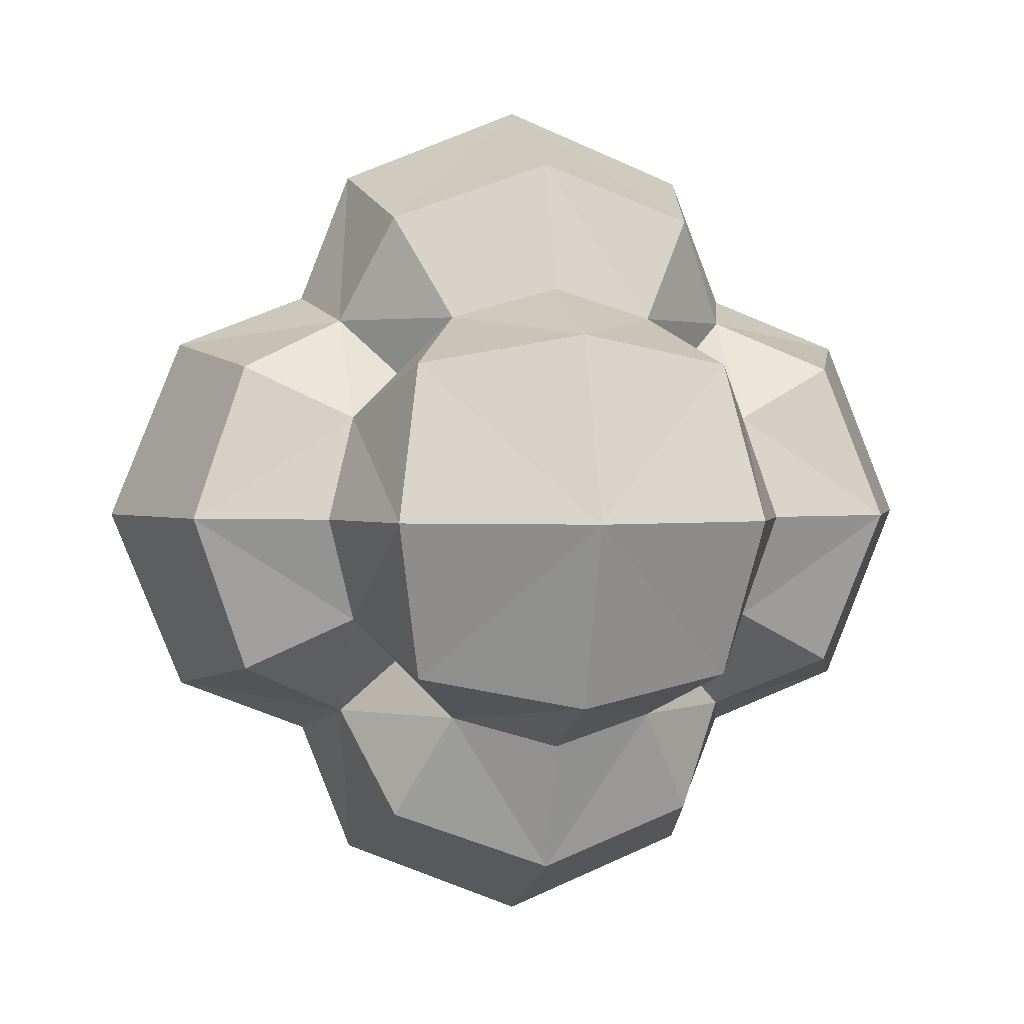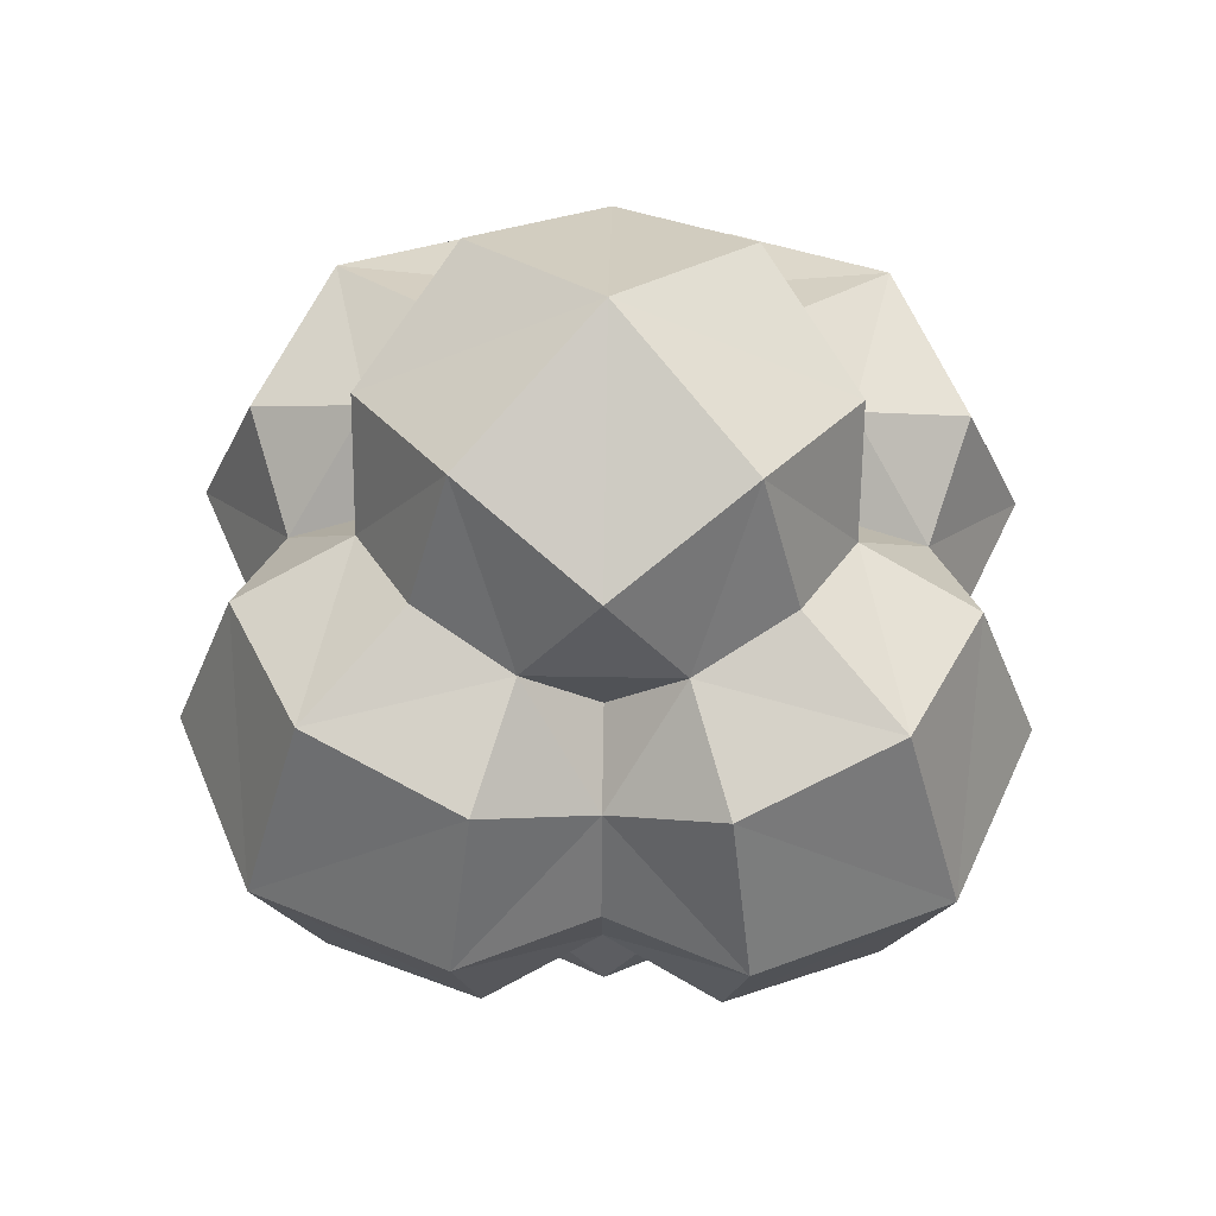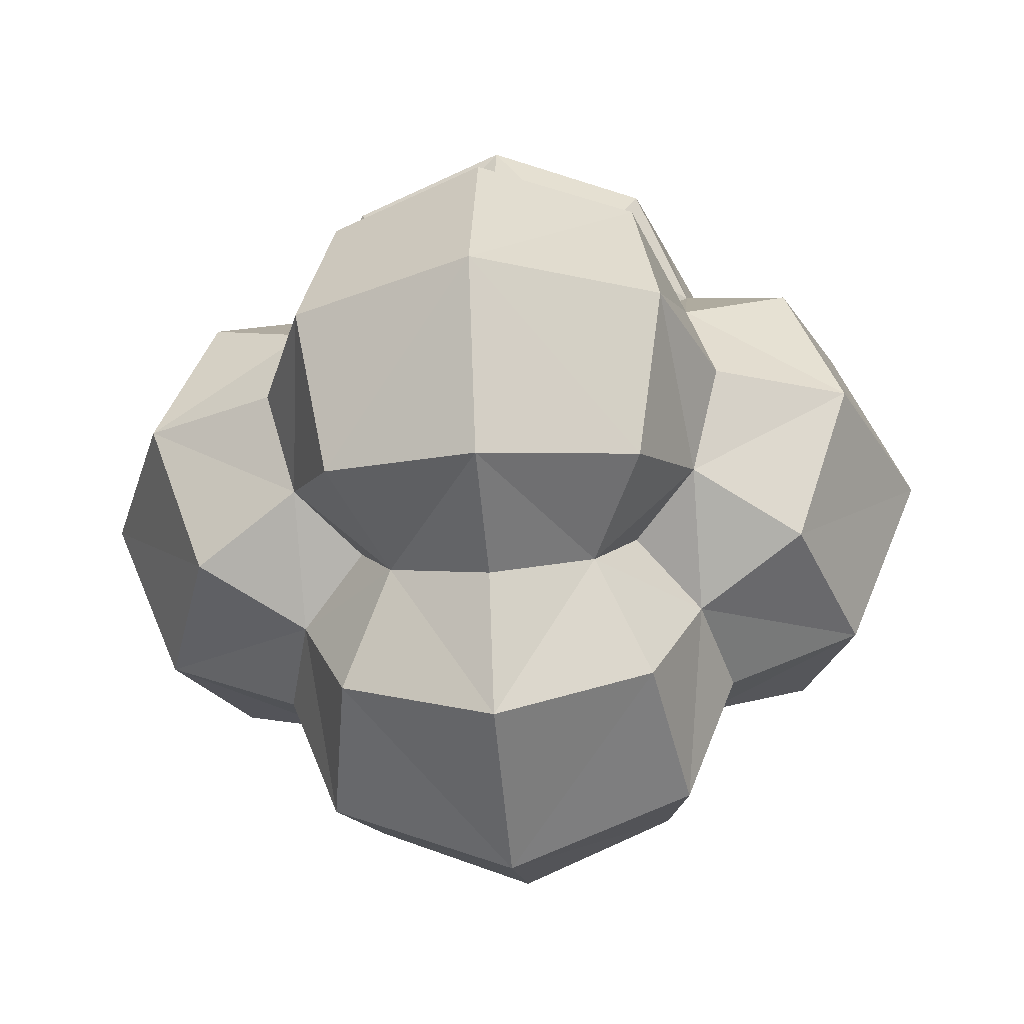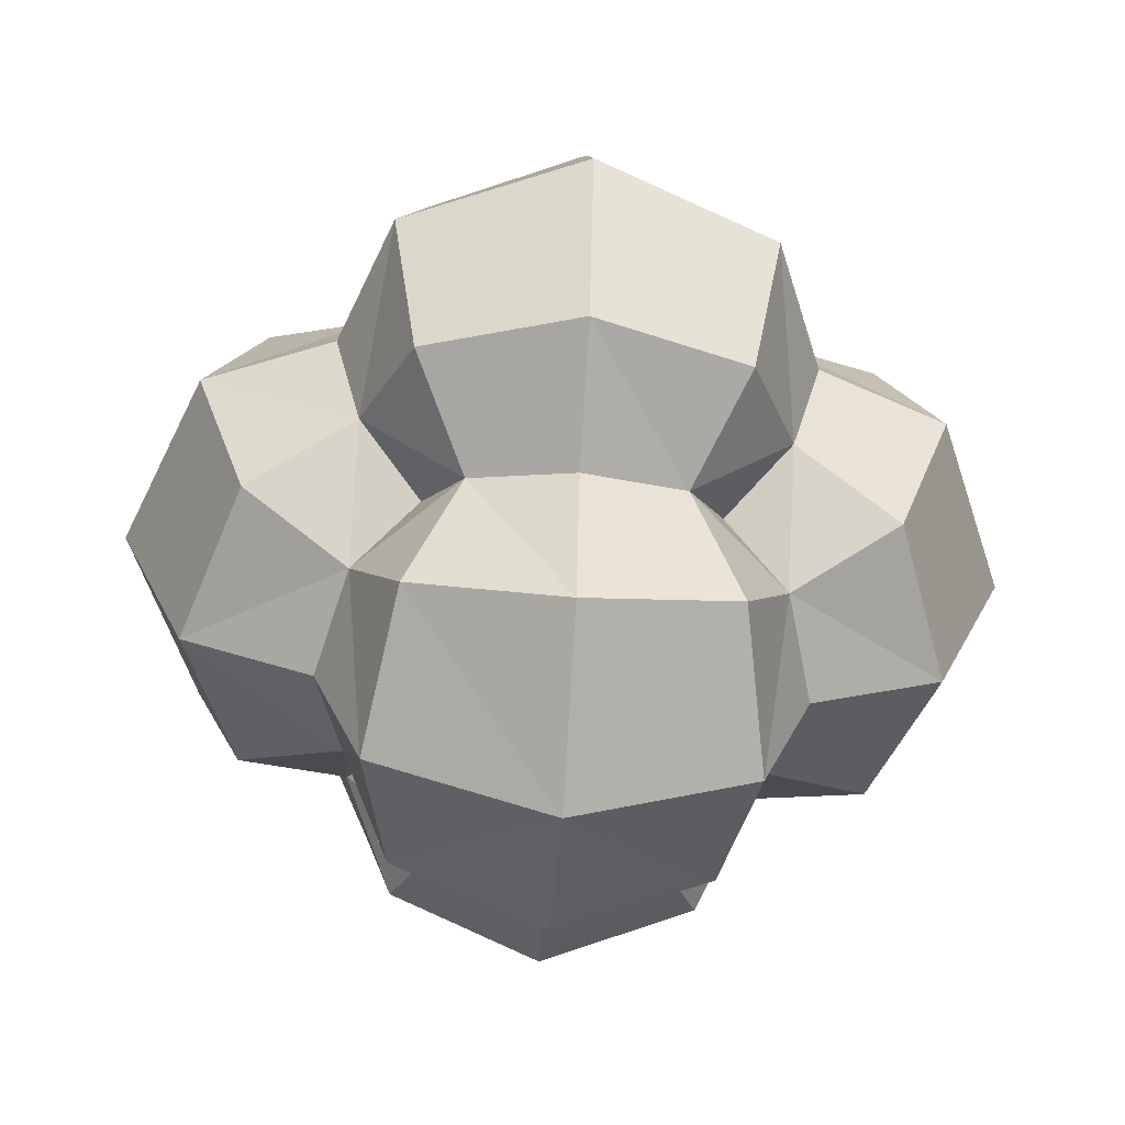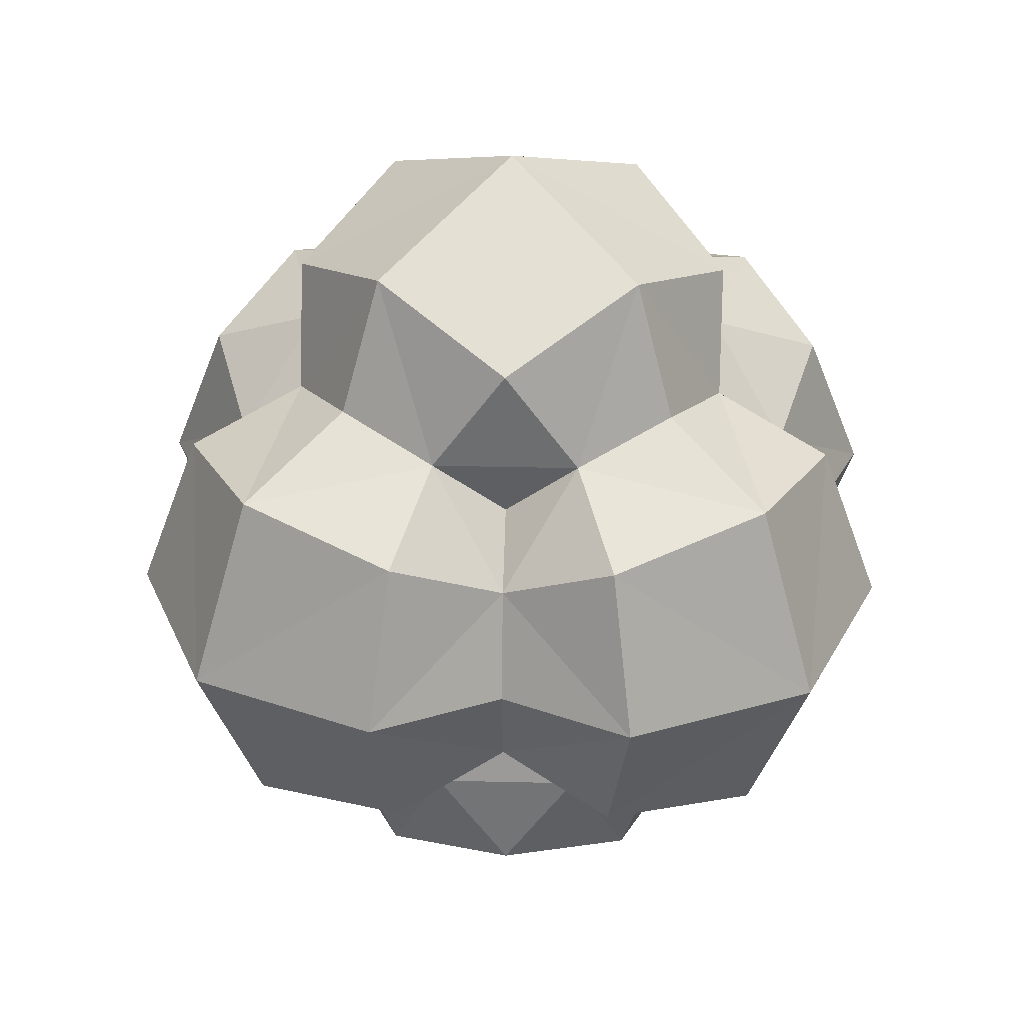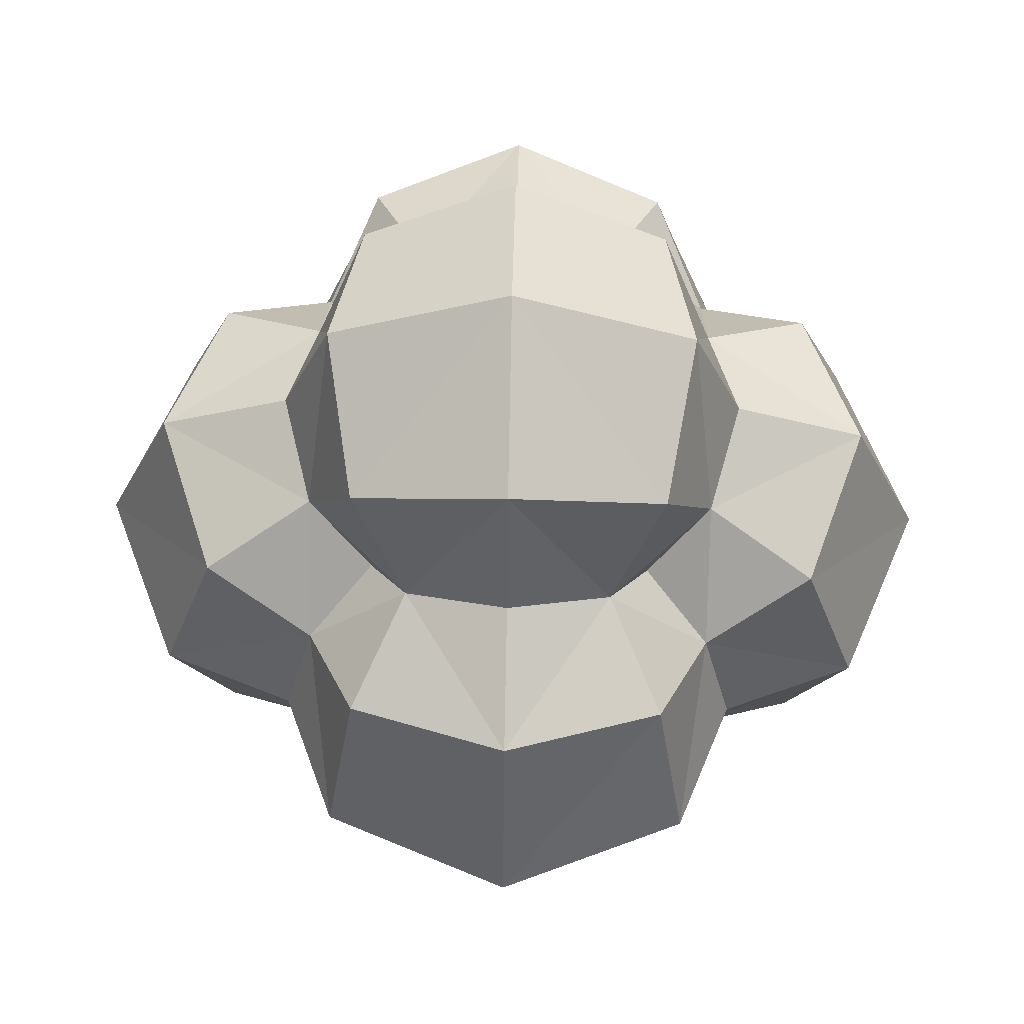
<metadata>
{"format":"obj","ext":"obj","renderer":"f3d","projection":"perspective","resolution":1024,"background":"white","views":[{"elev":1.6,"azim":-101.2,"up":"+Y"},{"elev":54.5,"azim":-44.0,"up":"+Z"},{"elev":-34.7,"azim":5.5,"up":"+Z"},{"elev":-59.2,"azim":-93.8,"up":"+Z"},{"elev":34.7,"azim":46.8,"up":"+Y"},{"elev":61.7,"azim":1.2,"up":"+Y"}]}
</metadata>
<code>
o Cube
v 0.5275 0.5275 -0.5275
v 0.5275 -0.5275 -0.5275
v -0.5275 -0.5275 -0.5275
v -0.5275 0.5275 -0.5275
v 0.5275 0.5275 0.5275
v 0.5275 -0.5275 0.5275
v -0.5275 -0.5275 0.5275
v -0.5275 0.5275 0.5275
v 0.7594 0.3797 -0.7594
v 0.8643 -0 -0.8643
v 0.7594 -0.3797 -0.7594
v 0.3797 0.7594 -0.7594
v 0 0.8643 -0.8643
v -0.3797 0.7594 -0.7594
v 0.7594 0.7594 -0.3797
v 0.8643 0.8643 0
v 0.7594 0.7594 0.3797
v 0.3797 -0.7594 -0.7594
v -0 -0.8643 -0.8643
v -0.3797 -0.7594 -0.7594
v 0.7594 -0.7594 -0.3797
v 0.8643 -0.8643 0
v 0.7594 -0.7594 0.3797
v -0.7594 -0.3797 -0.7594
v -0.8643 0 -0.8643
v -0.7594 0.3797 -0.7594
v -0.7594 -0.7594 -0.3797
v -0.8643 -0.8643 0
v -0.7594 -0.7594 0.3797
v -0.7594 0.7594 -0.3797
v -0.8643 0.8643 0
v -0.7594 0.7594 0.3797
v 0.7594 0.3797 0.7594
v 0.8643 -0 0.8643
v 0.7594 -0.3797 0.7594
v 0.3797 0.7594 0.7594
v 0 0.8643 0.8643
v -0.3797 0.7594 0.7594
v 0.3797 -0.7594 0.7594
v -0 -0.8643 0.8643
v -0.3797 -0.7594 0.7594
v -0.7594 -0.3797 0.7594
v -0.8643 0 0.8643
v -0.7594 0.3797 0.7594
v 0.5741 0.5741 -1.148
v 0.6753 0 -1.351
v 0.5741 -0.5741 -1.148
v 0 0.6753 -1.351
v 0 0 -1.625
v 0 -0.6753 -1.351
v -0.5741 0.5741 -1.148
v -0.6753 0 -1.351
v -0.5741 -0.5741 -1.148
v 0.5741 0.5741 1.148
v 0 0.6753 1.351
v -0.5741 0.5741 1.148
v 0.6753 -1e-06 1.351
v -0 -0 1.625
v -0.6753 0 1.351
v 0.5741 -0.5741 1.148
v -0 -0.6753 1.351
v -0.5741 -0.5741 1.148
v 1.148 0.5741 -0.5741
v 1.351 0.6753 0
v 1.148 0.5741 0.5741
v 1.351 -0 -0.6753
v 1.625 -0 0
v 1.351 -1e-06 0.6753
v 1.148 -0.5741 -0.5741
v 1.351 -0.6753 0
v 1.148 -0.5741 0.5741
v 0.5741 -1.148 -0.5741
v 0.6753 -1.351 0
v 0.5741 -1.148 0.5741
v -0 -1.351 -0.6753
v -0 -1.625 0
v -1e-06 -1.351 0.6753
v -0.5741 -1.148 -0.5741
v -0.6753 -1.351 0
v -0.5741 -1.148 0.5741
v -1.148 -0.5741 -0.5741
v -1.351 -0.6753 0
v -1.148 -0.5741 0.5741
v -1.351 0 -0.6753
v -1.625 0 0
v -1.351 0 0.6753
v -1.148 0.5741 -0.5741
v -1.351 0.6753 0
v -1.148 0.5741 0.5741
v 0.5741 1.148 0.5741
v 0.6753 1.351 -0
v 0.5741 1.148 -0.5741
v 0 1.351 0.6753
v 0 1.625 -0
v 0 1.351 -0.6753
v -0.5741 1.148 0.5741
v -0.6753 1.351 0
v -0.5741 1.148 -0.5741
f 45 49 48
f 47 49 46
f 49 51 48
f 49 53 52
f 9 12 1
f 9 46 45
f 11 46 10
f 11 18 47
f 18 50 47
f 50 20 53
f 20 24 53
f 52 24 25
f 52 26 51
f 14 26 4
f 48 14 13
f 12 48 13
f 54 58 57
f 56 58 55
f 58 60 57
f 58 62 61
f 36 33 5
f 36 55 54
f 38 55 37
f 38 44 56
f 44 59 56
f 59 42 62
f 42 41 62
f 61 41 40
f 61 39 60
f 35 39 6
f 57 35 34
f 33 57 34
f 63 67 66
f 65 67 64
f 67 69 66
f 67 71 70
f 15 9 1
f 15 64 63
f 17 64 16
f 17 33 65
f 33 68 65
f 68 35 71
f 35 23 71
f 70 23 22
f 70 21 69
f 11 21 2
f 66 11 10
f 9 66 10
f 72 76 75
f 74 76 73
f 76 78 75
f 76 80 79
f 21 18 2
f 21 73 72
f 23 73 22
f 23 39 74
f 39 77 74
f 77 41 80
f 41 29 80
f 79 29 28
f 79 27 78
f 20 27 3
f 75 20 19
f 18 75 19
f 81 85 84
f 83 85 82
f 85 87 84
f 85 89 88
f 27 24 3
f 27 82 81
f 29 82 28
f 29 42 83
f 42 86 83
f 86 44 89
f 44 32 89
f 88 32 31
f 88 30 87
f 26 30 4
f 84 26 25
f 24 84 25
f 90 94 93
f 92 94 91
f 94 96 93
f 94 98 97
f 17 36 5
f 17 91 90
f 15 91 16
f 15 12 92
f 12 95 92
f 95 14 98
f 14 30 98
f 97 30 31
f 97 32 96
f 38 32 8
f 93 38 37
f 36 93 37
f 45 46 49
f 47 50 49
f 49 52 51
f 49 50 53
f 9 45 12
f 9 10 46
f 11 47 46
f 11 2 18
f 18 19 50
f 50 19 20
f 20 3 24
f 52 53 24
f 52 25 26
f 14 51 26
f 48 51 14
f 12 45 48
f 54 55 58
f 56 59 58
f 58 61 60
f 58 59 62
f 36 54 33
f 36 37 55
f 38 56 55
f 38 8 44
f 44 43 59
f 59 43 42
f 42 7 41
f 61 62 41
f 61 40 39
f 35 60 39
f 57 60 35
f 33 54 57
f 63 64 67
f 65 68 67
f 67 70 69
f 67 68 71
f 15 63 9
f 15 16 64
f 17 65 64
f 17 5 33
f 33 34 68
f 68 34 35
f 35 6 23
f 70 71 23
f 70 22 21
f 11 69 21
f 66 69 11
f 9 63 66
f 72 73 76
f 74 77 76
f 76 79 78
f 76 77 80
f 21 72 18
f 21 22 73
f 23 74 73
f 23 6 39
f 39 40 77
f 77 40 41
f 41 7 29
f 79 80 29
f 79 28 27
f 20 78 27
f 75 78 20
f 18 72 75
f 81 82 85
f 83 86 85
f 85 88 87
f 85 86 89
f 27 81 24
f 27 28 82
f 29 83 82
f 29 7 42
f 42 43 86
f 86 43 44
f 44 8 32
f 88 89 32
f 88 31 30
f 26 87 30
f 84 87 26
f 24 81 84
f 90 91 94
f 92 95 94
f 94 97 96
f 94 95 98
f 17 90 36
f 17 16 91
f 15 92 91
f 15 1 12
f 12 13 95
f 95 13 14
f 14 4 30
f 97 98 30
f 97 31 32
f 38 96 32
f 93 96 38
f 36 90 93

</code>
